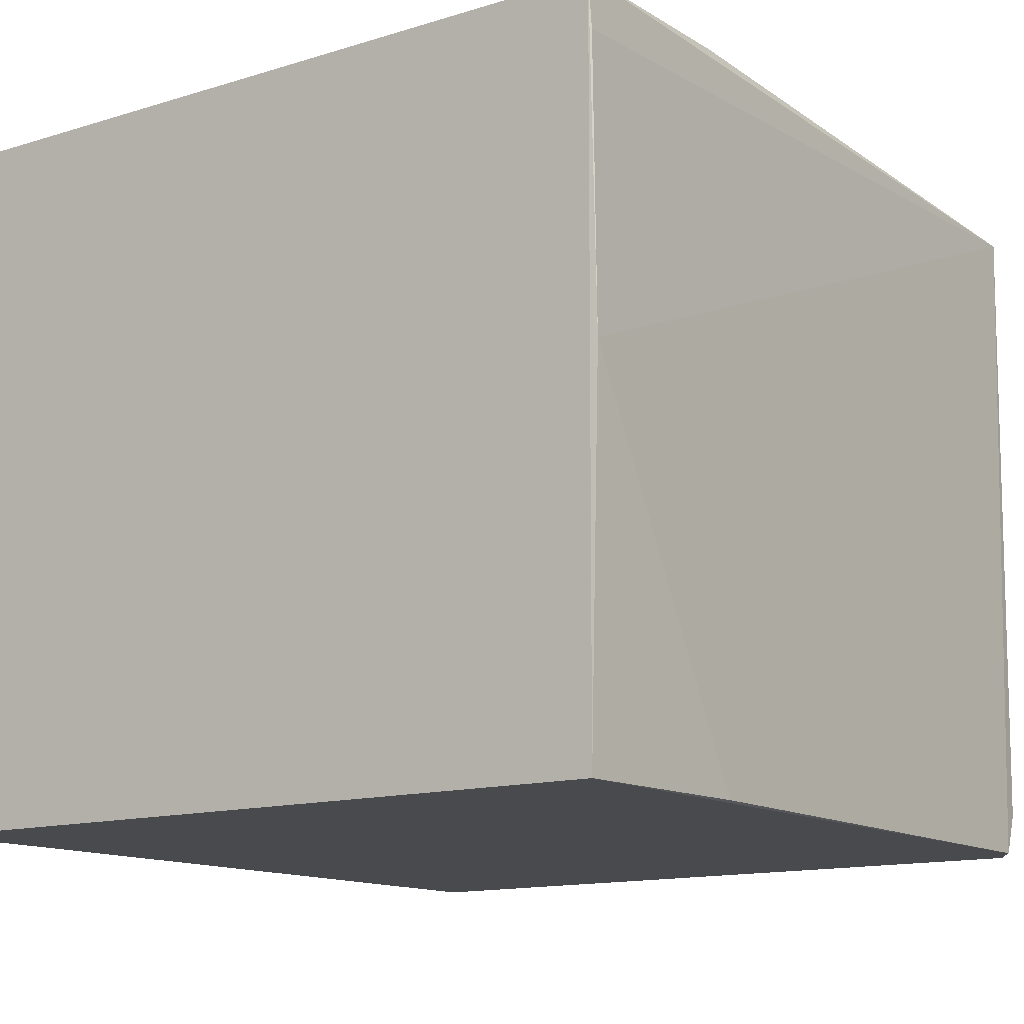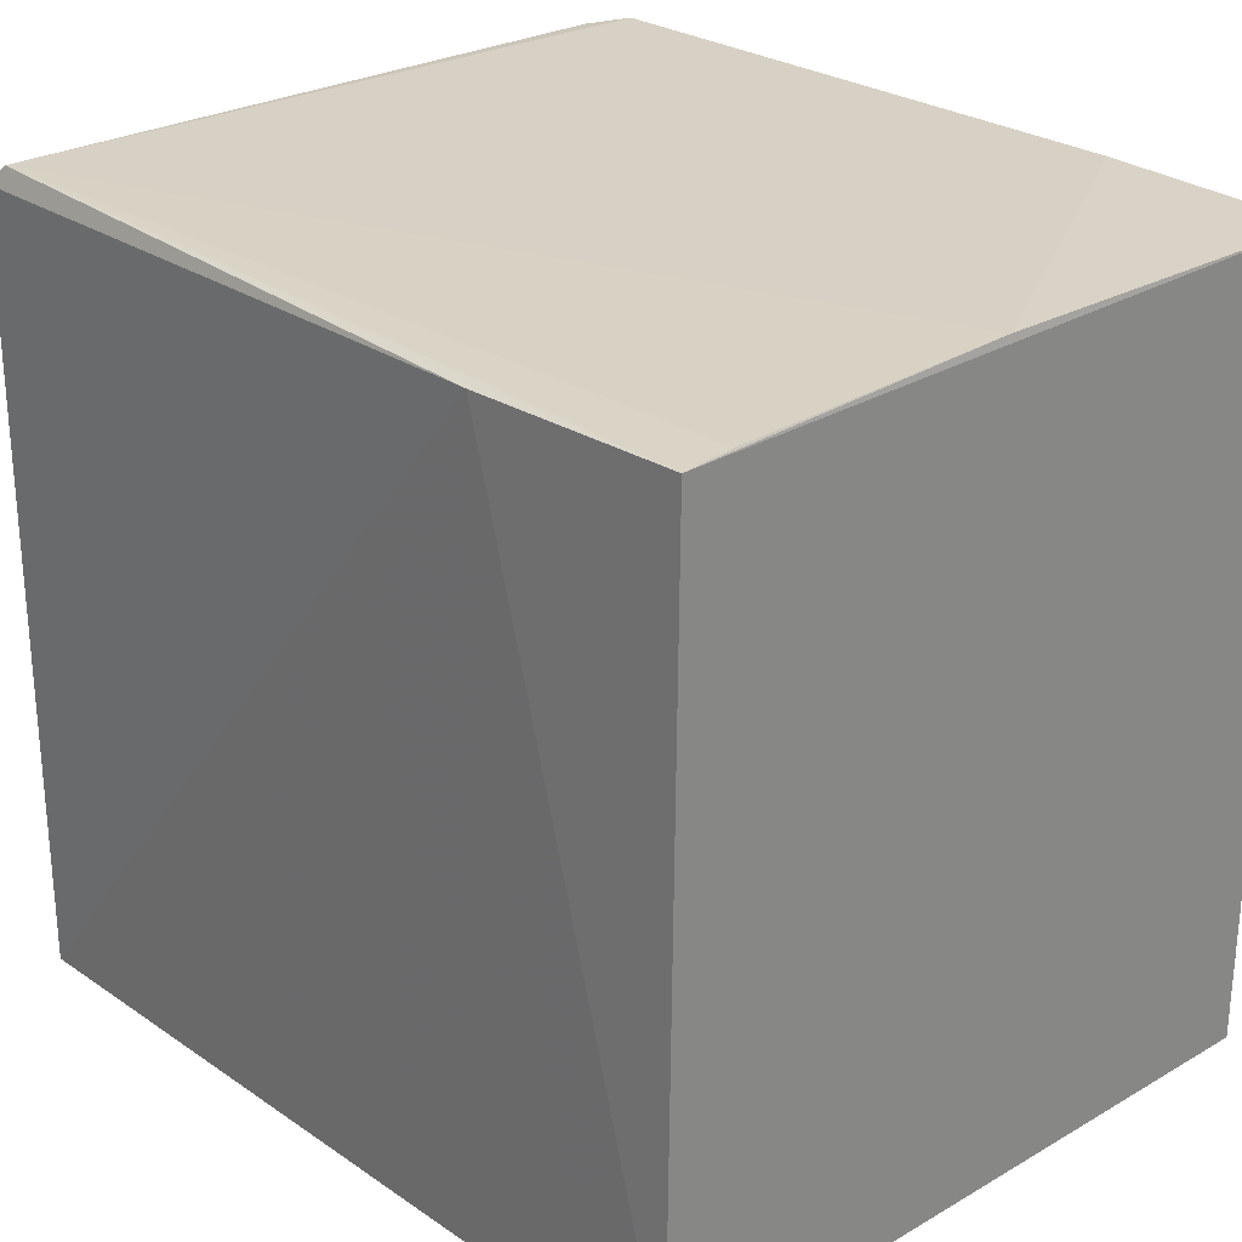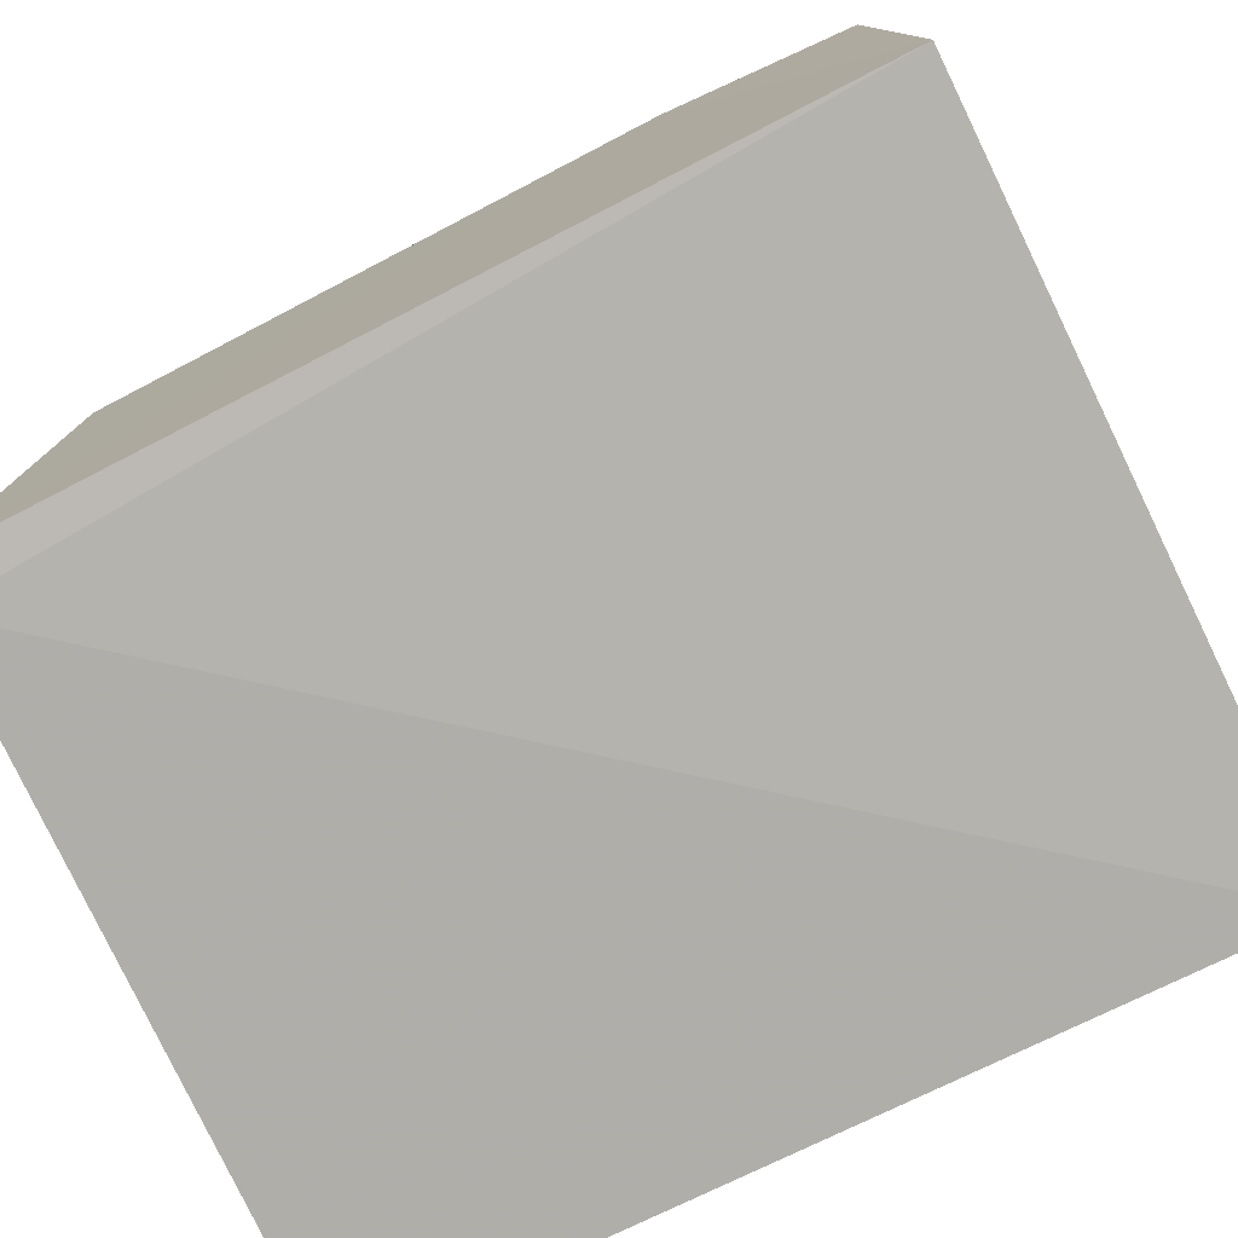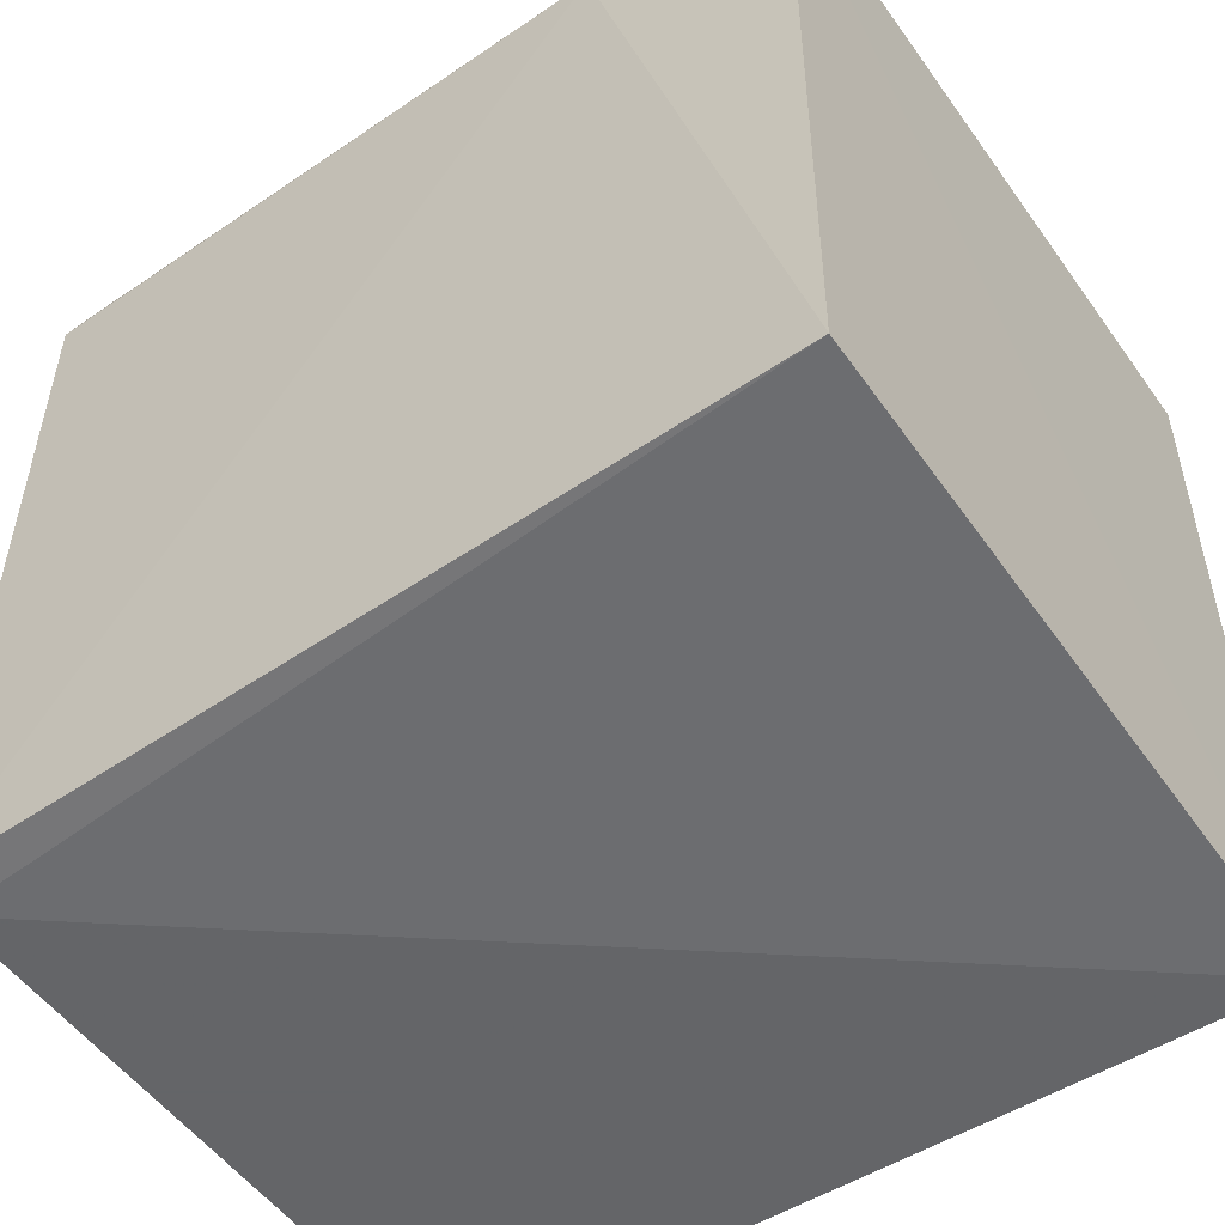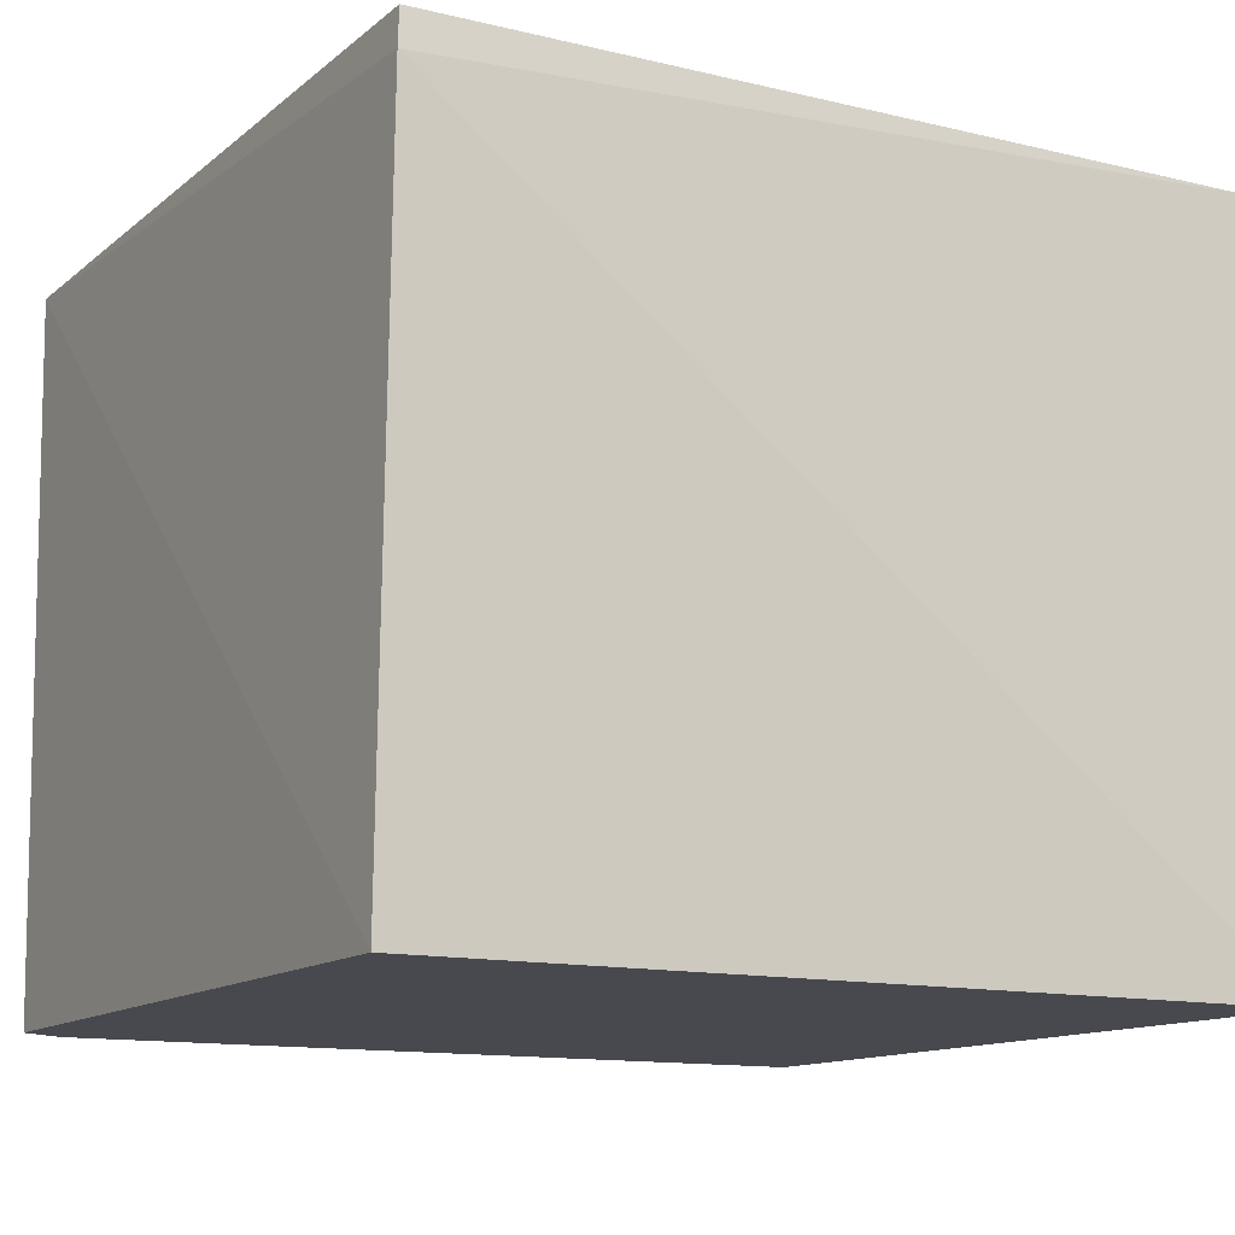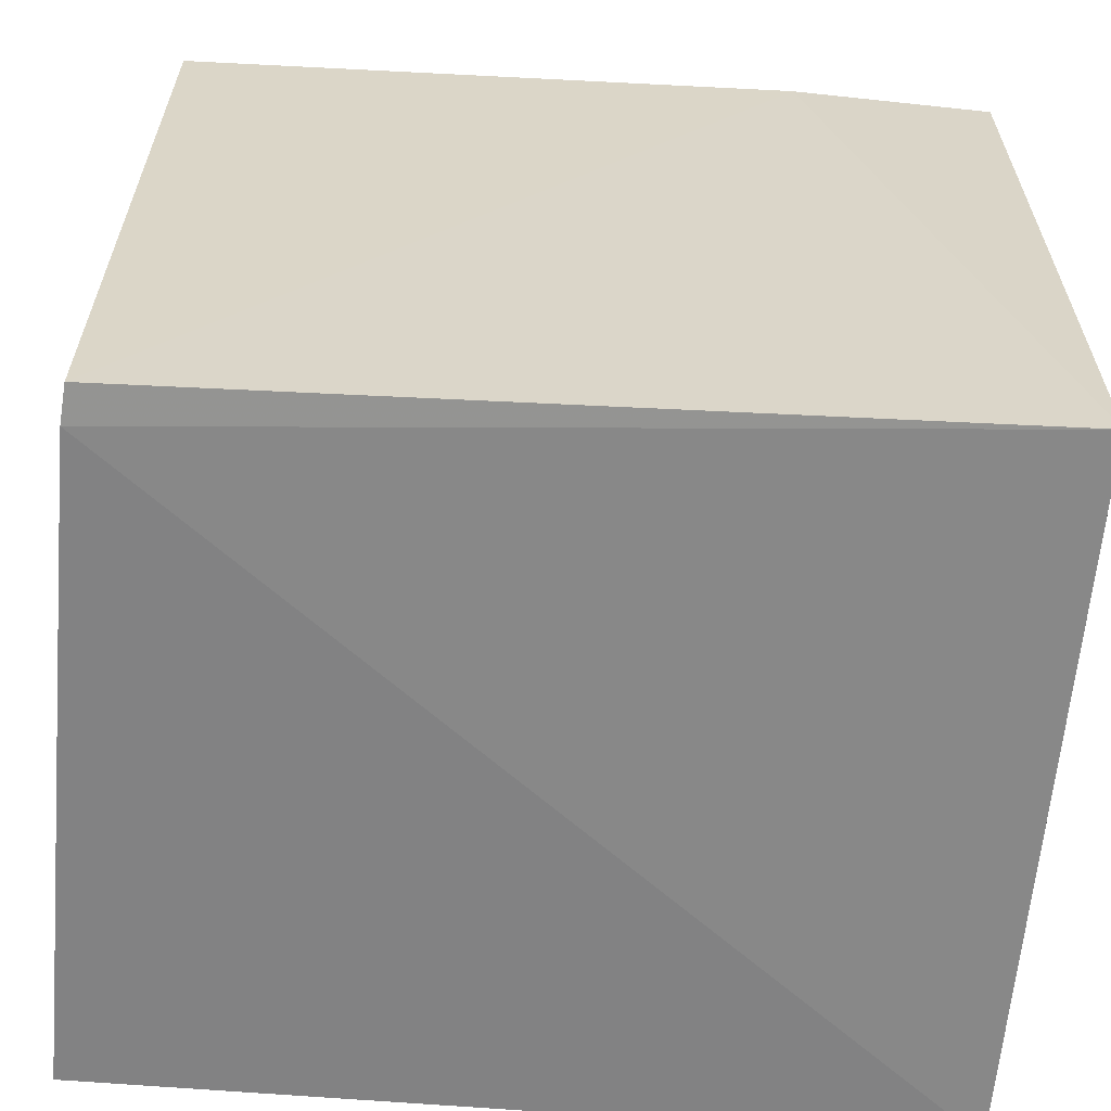
<metadata>
{"format":"obj","ext":"obj","renderer":"f3d","projection":"perspective","resolution":1024,"background":"white","views":[{"elev":-13.4,"azim":125.6,"up":"+Z"},{"elev":26.9,"azim":46.3,"up":"+Y"},{"elev":-77.5,"azim":25.8,"up":"+Y"},{"elev":-51.4,"azim":34.5,"up":"+Y"},{"elev":-12.7,"azim":-30.2,"up":"+Z"},{"elev":-60.8,"azim":-4.9,"up":"+Y"}]}
</metadata>
<code>
v 0.001818 0.04507 0.1135
v 0.001793 0.004238 0.1139
v 0.001832 0.002828 0.07518
v -0.04307 0.04388 0.07519
v -0.04338 0.04452 0.1128
v 0.001821 0.04495 0.07519
v -0.009409 0.04501 0.1138
v -0.04359 0.002845 0.1109
v -0.04403 0.002827 0.07517
v -0.04062 0.04541 0.07519
v -0.04343 0.003063 0.1129
v -0.04166 0.04531 0.07745
v -0.04218 0.04558 0.1125
v 0.001741 0.0454 0.09544
v 0.001746 0.04521 0.1108
v -0.009374 0.04534 0.07527
f 1 2 3
f 6 1 3
f 7 2 1
f 8 3 2
f 9 6 3
f 9 3 8
f 9 8 5
f 9 5 4
f 10 9 4
f 10 6 9
f 11 7 5
f 11 2 7
f 11 8 2
f 11 5 8
f 12 10 4
f 12 4 5
f 13 5 7
f 13 7 1
f 13 12 5
f 13 10 12
f 14 1 6
f 15 14 13
f 15 13 1
f 15 1 14
f 16 14 6
f 16 6 10
f 16 10 13
f 16 13 14

</code>
